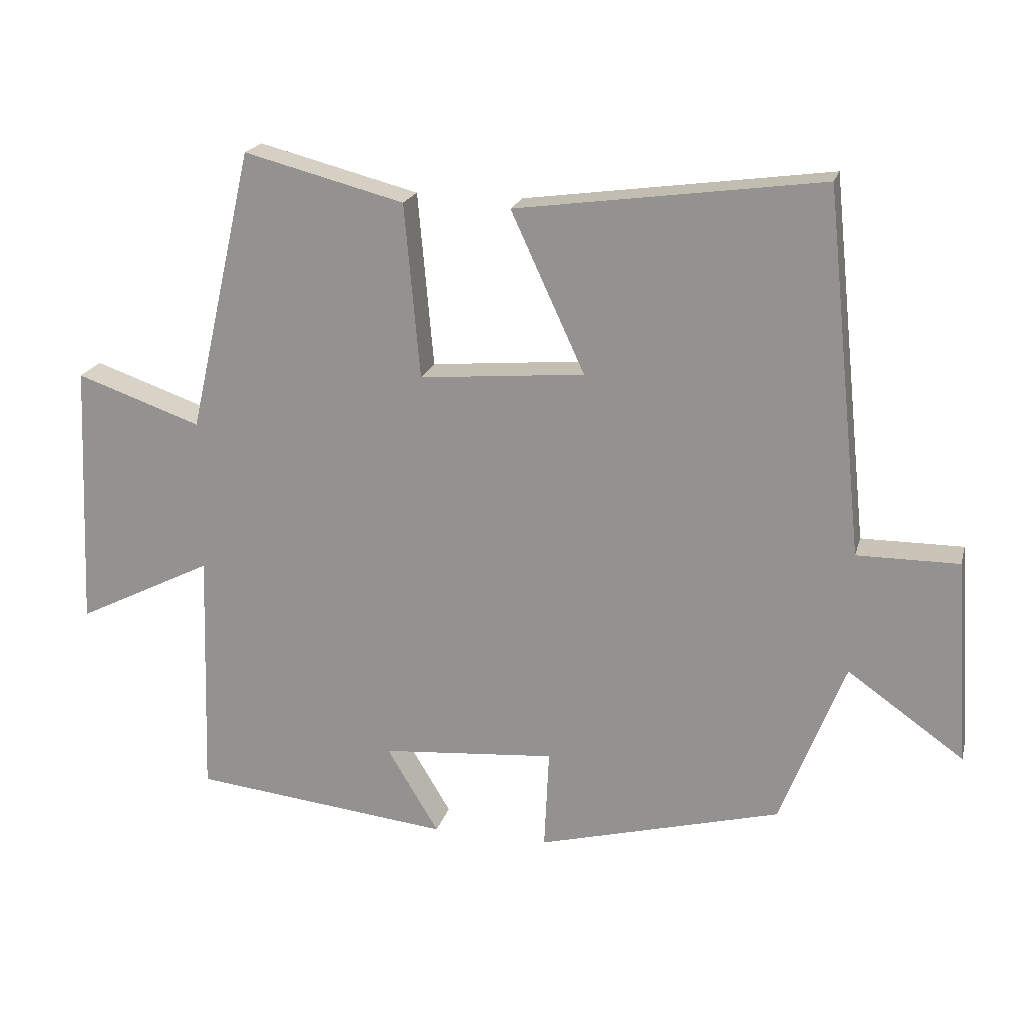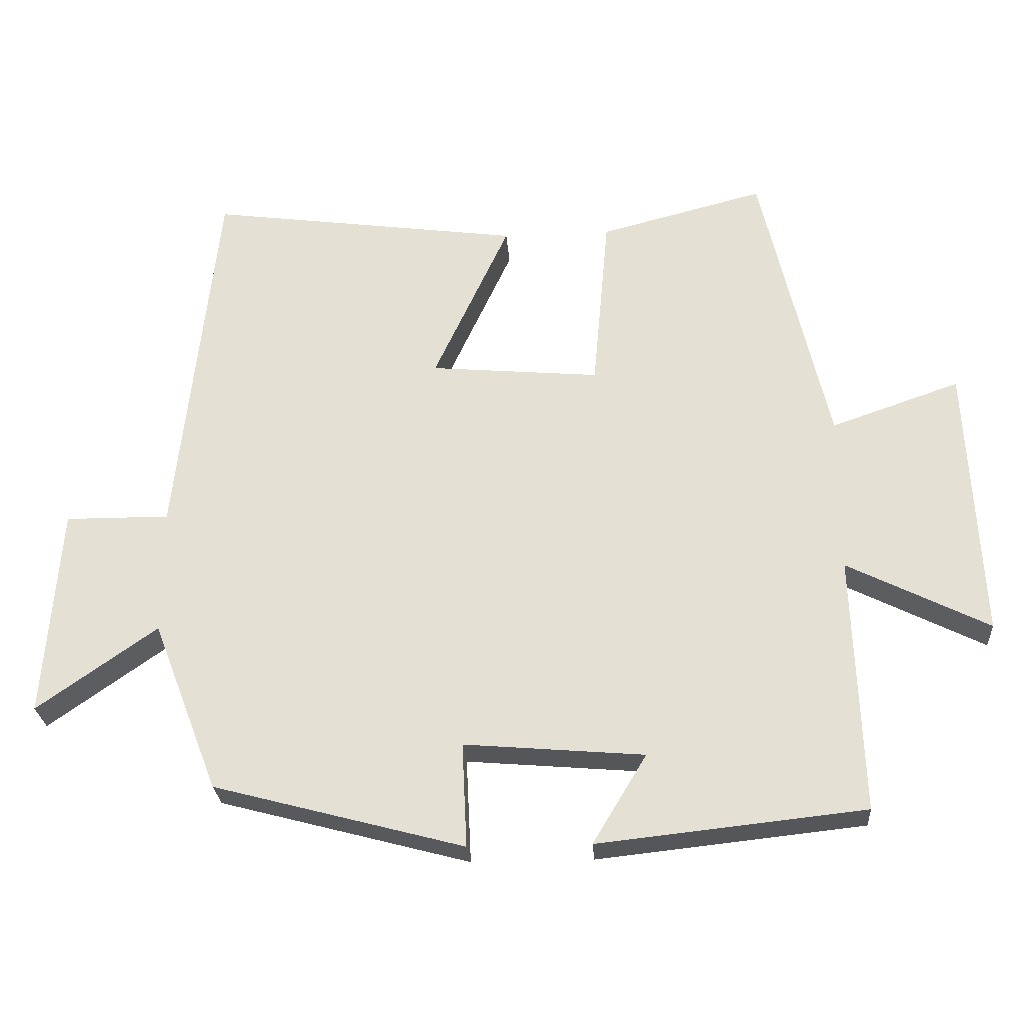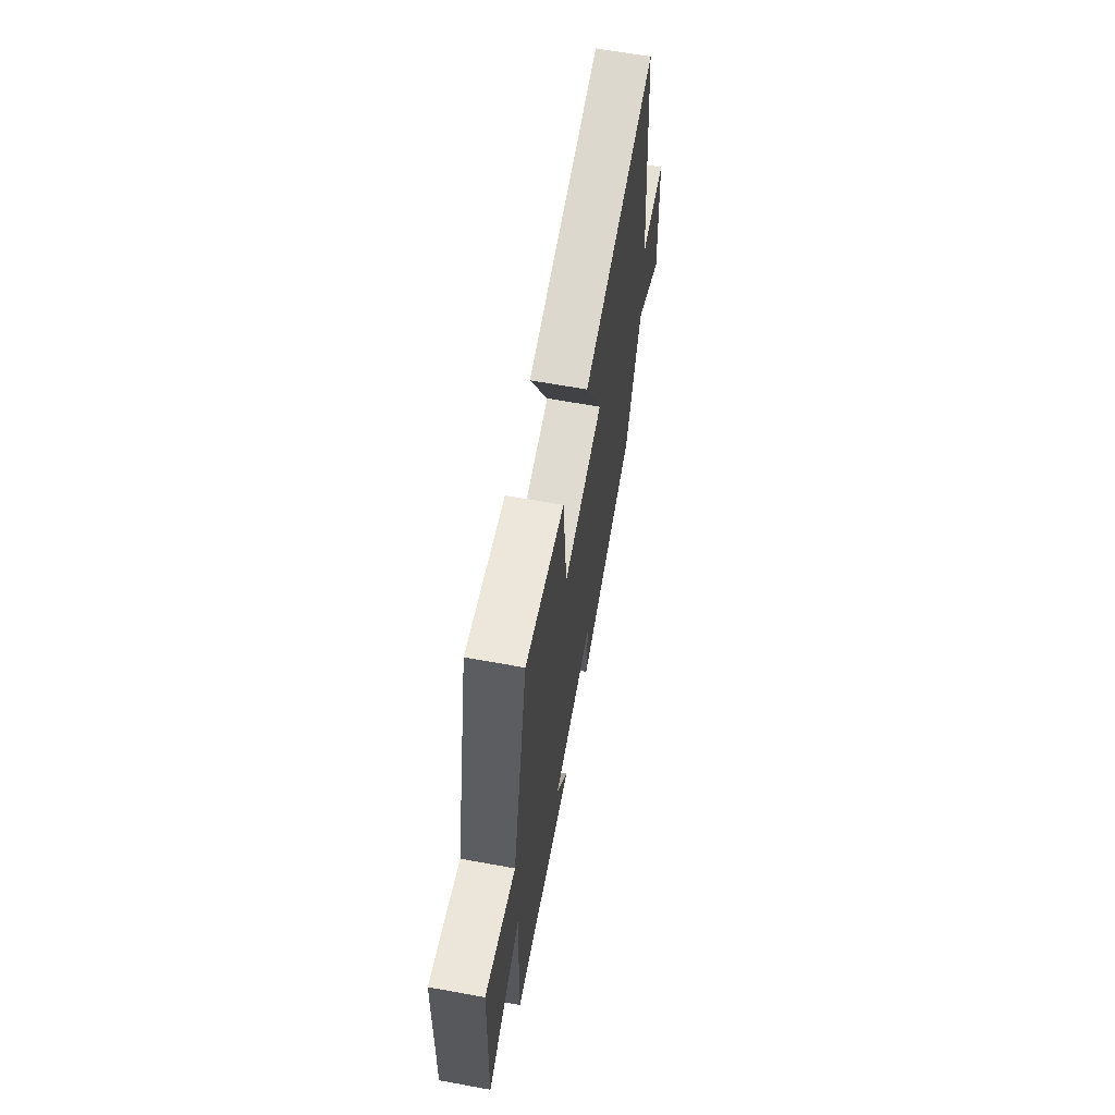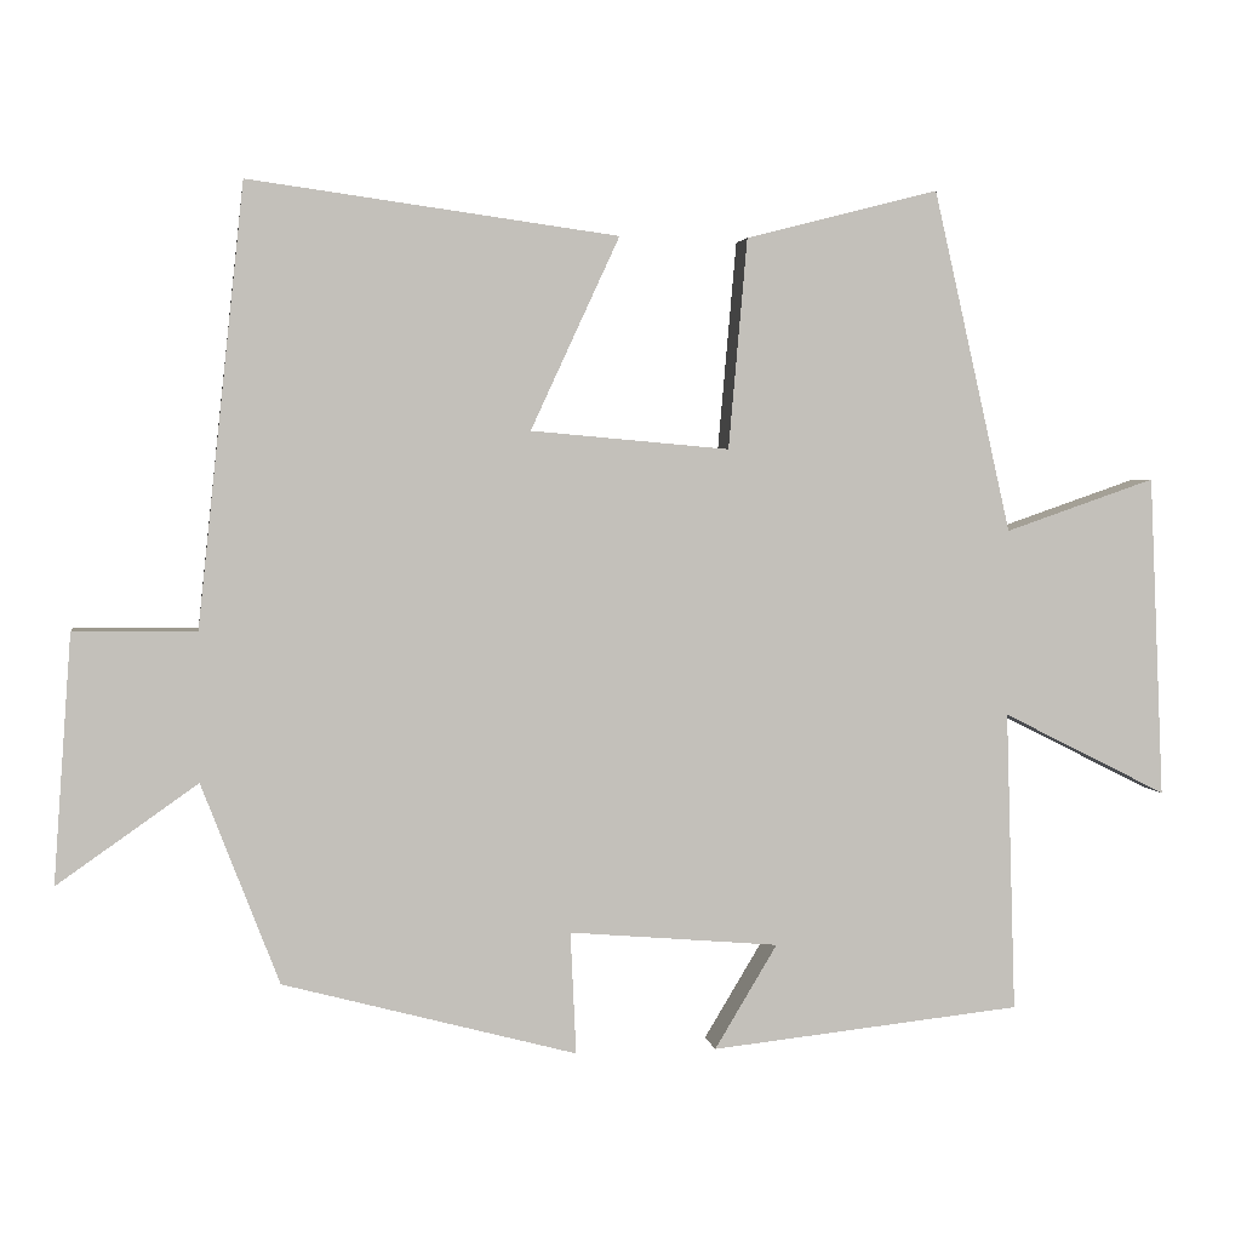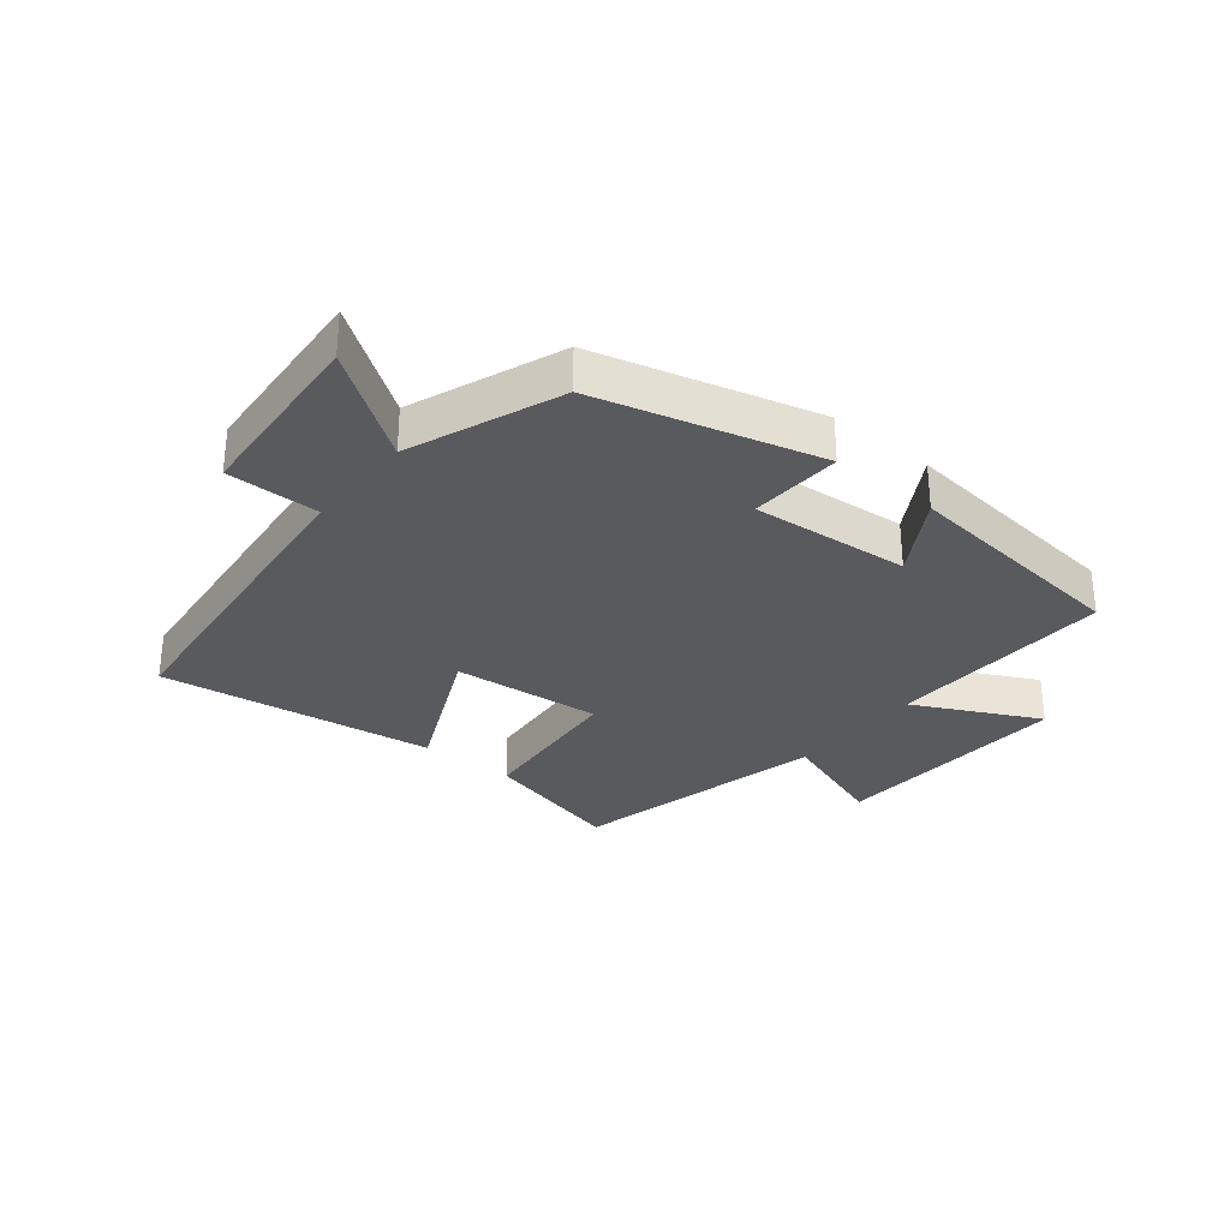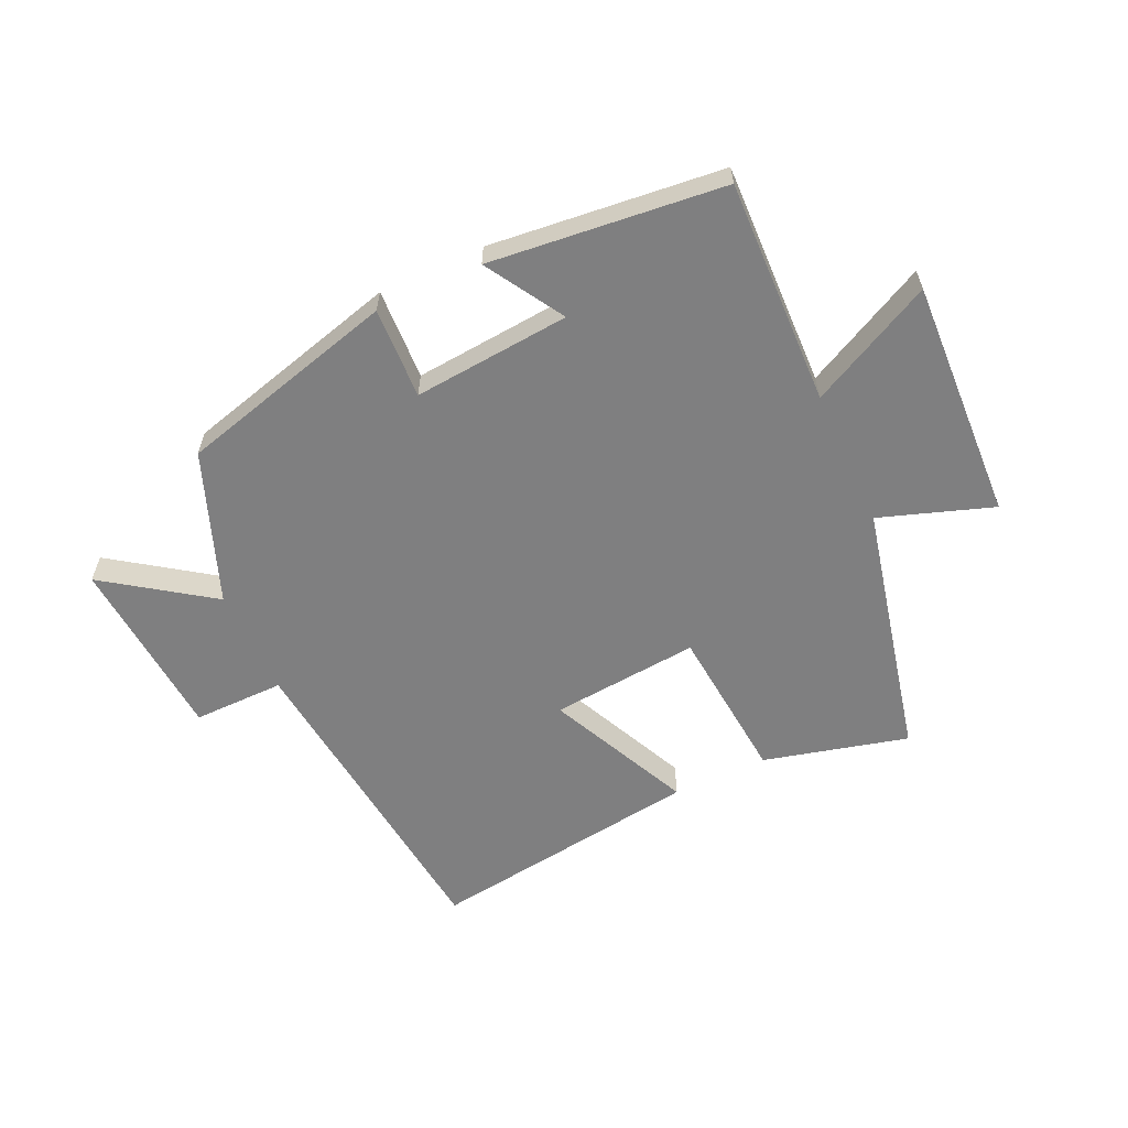
<metadata>
{"format":"obj","ext":"obj","renderer":"f3d","projection":"perspective","resolution":1024,"background":"white","views":[{"elev":20.2,"azim":14.2,"up":"+Z"},{"elev":-26.4,"azim":-176.0,"up":"+Z"},{"elev":64.5,"azim":-79.6,"up":"+Z"},{"elev":3.0,"azim":171.3,"up":"+Z"},{"elev":-30.6,"azim":140.9,"up":"+Y"},{"elev":-59.7,"azim":-155.1,"up":"+Y"}]}
</metadata>
<code>
v 0.405 0.07 -0.404
v 0.045 0.07 -0.5
v 0.052 0.07 -0.35
v -0.206 0.07 -0.372
v -0.129 0.07 -0.5
v -0.512 0.07 -0.459
v -0.5 0.07 -0.089
v -0.703 0.07 -0.191
v -0.685 0.07 0.205
v -0.5 0.07 0.141
v -0.404 0.07 0.561
v -0.167 0.07 0.5
v -0.144 0.07 0.242
v 0.1 0.07 0.264
v -0.009 0.07 0.5
v 0.443 0.07 0.562
v 0.5 0.07 0.024
v 0.65 0.07 0.025
v 0.672 0.07 -0.279
v 0.5 0.07 -0.158
v 0.405 0 -0.404
v 0.045 0 -0.5
v 0.052 0 -0.35
v -0.206 0 -0.372
v -0.129 0 -0.5
v -0.512 0 -0.459
v -0.5 0 -0.089
v -0.703 0 -0.191
v -0.685 0 0.205
v -0.5 0 0.141
v -0.404 0 0.561
v -0.167 0 0.5
v -0.144 0 0.242
v 0.1 0 0.264
v -0.009 0 0.5
v 0.443 0 0.562
v 0.5 0 0.024
v 0.65 0 0.025
v 0.672 0 -0.279
v 0.5 0 -0.158
f 17 18 19 20
f 16 17 20
f 15 16 20
f 14 15 20
f 13 14 20 1
f 10 11 12 13
f 10 13 1
f 7 8 9 10
f 7 10 1
f 4 5 6 7
f 3 4 7
f 3 7 1
f 1 2 3
f 40 39 38 37
f 40 37 36
f 40 36 35
f 40 35 34
f 21 40 34 33
f 33 32 31 30
f 21 33 30
f 30 29 28 27
f 21 30 27
f 27 26 25 24
f 27 24 23
f 21 27 23
f 23 22 21
f 1 21 22 2
f 2 22 23 3
f 3 23 24 4
f 4 24 25 5
f 5 25 26 6
f 6 26 27 7
f 7 27 28 8
f 8 28 29 9
f 9 29 30 10
f 10 30 31 11
f 11 31 32 12
f 12 32 33 13
f 13 33 34 14
f 14 34 35 15
f 15 35 36 16
f 16 36 37 17
f 17 37 38 18
f 18 38 39 19
f 19 39 40 20
f 20 40 21 1

</code>
